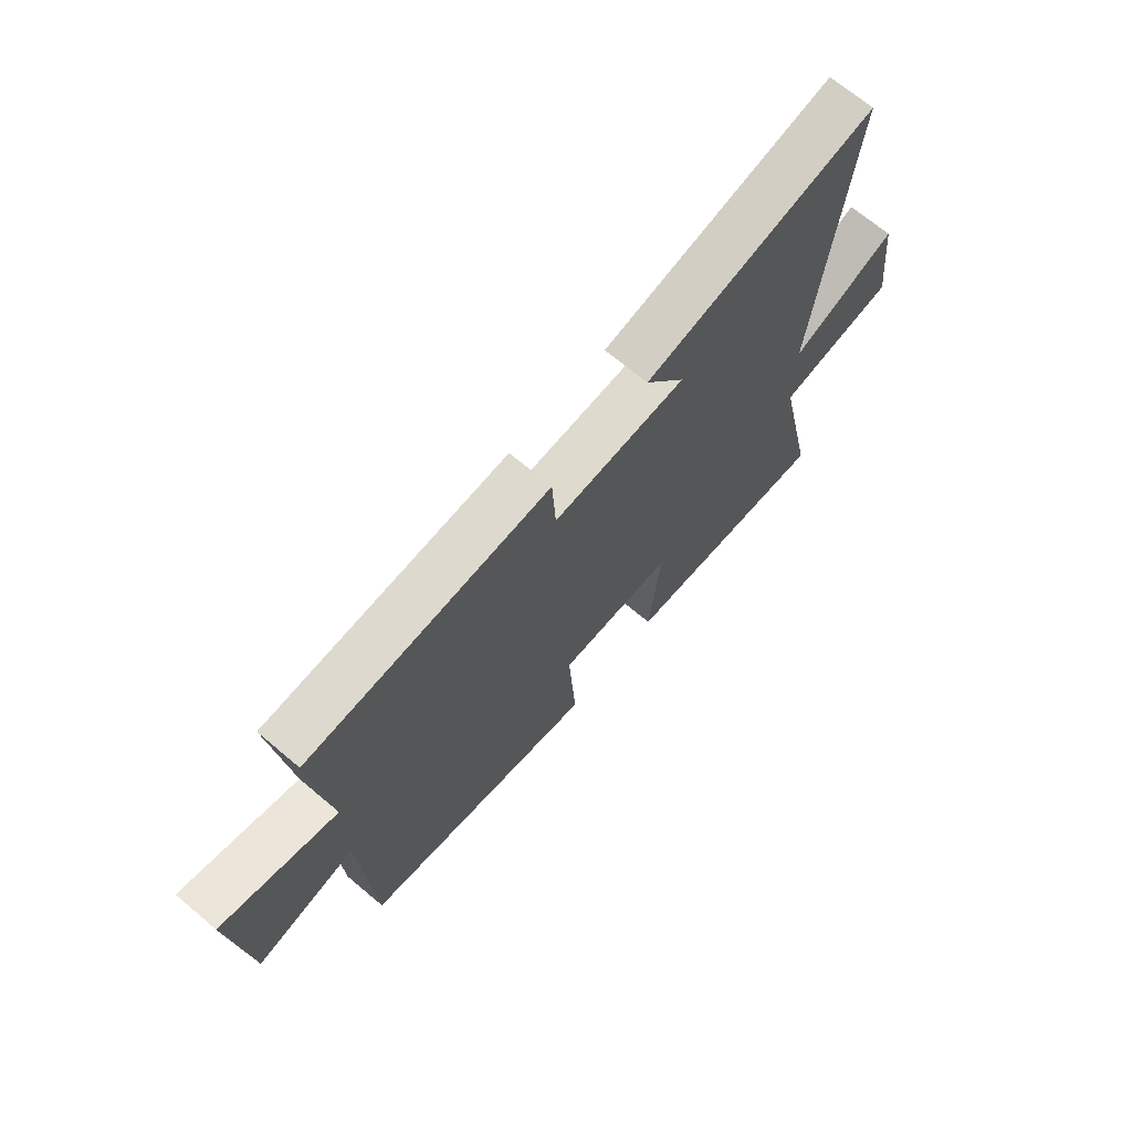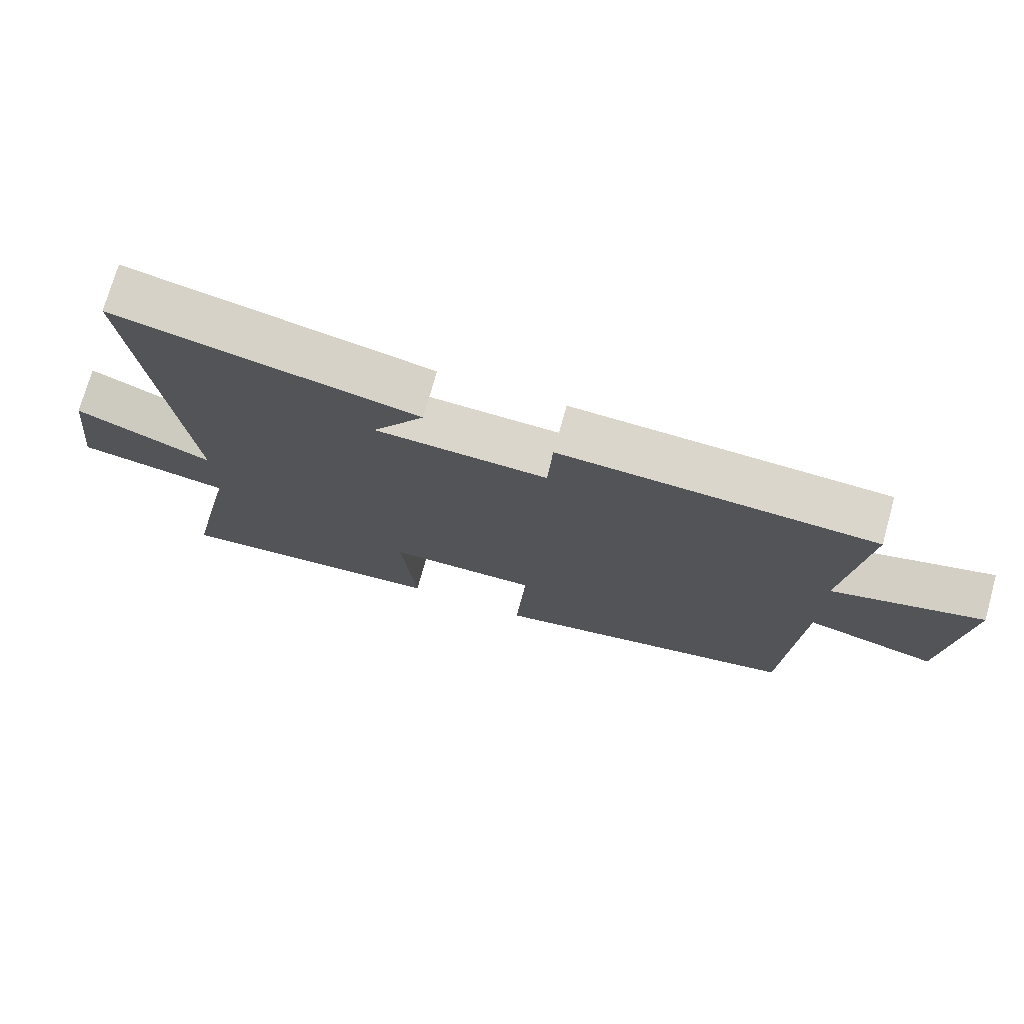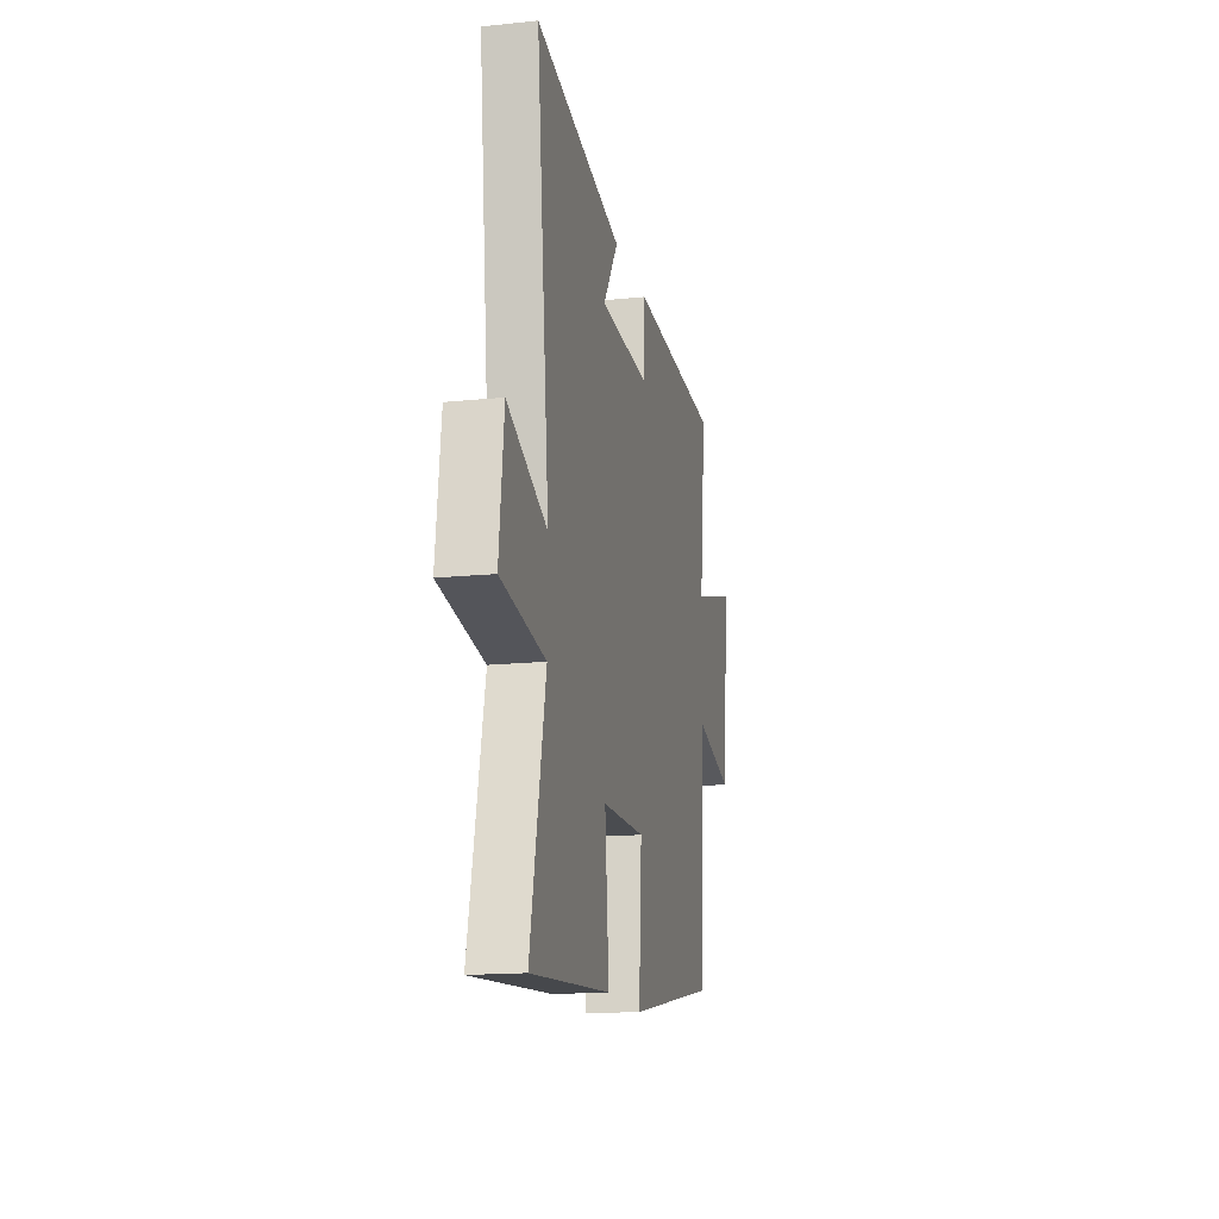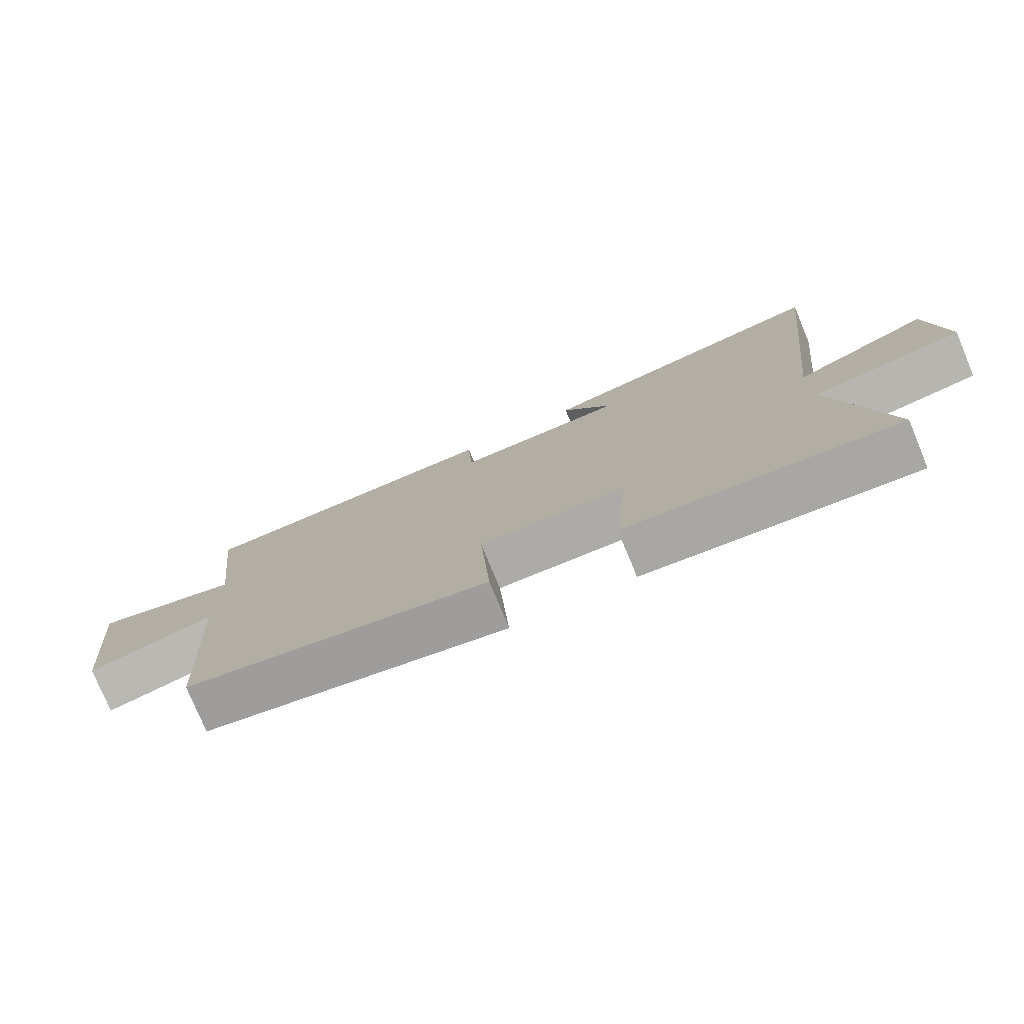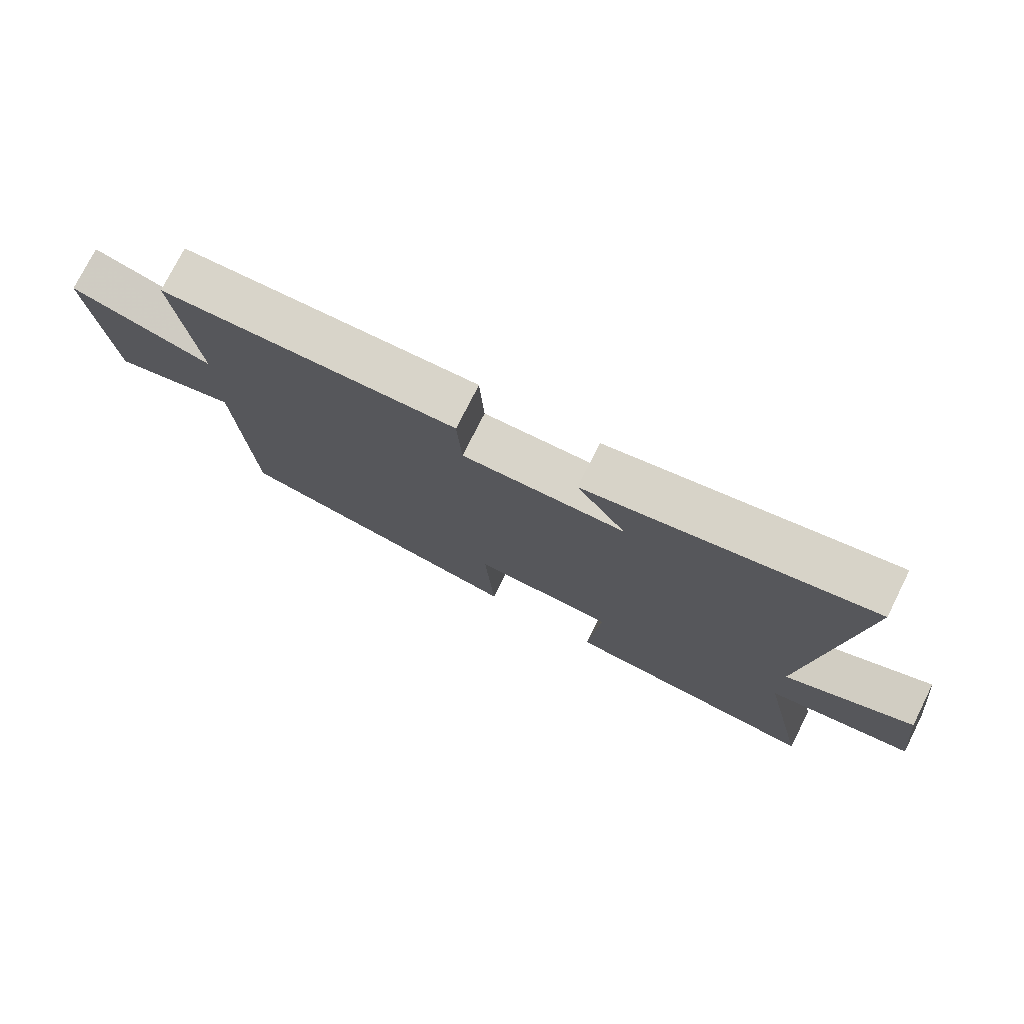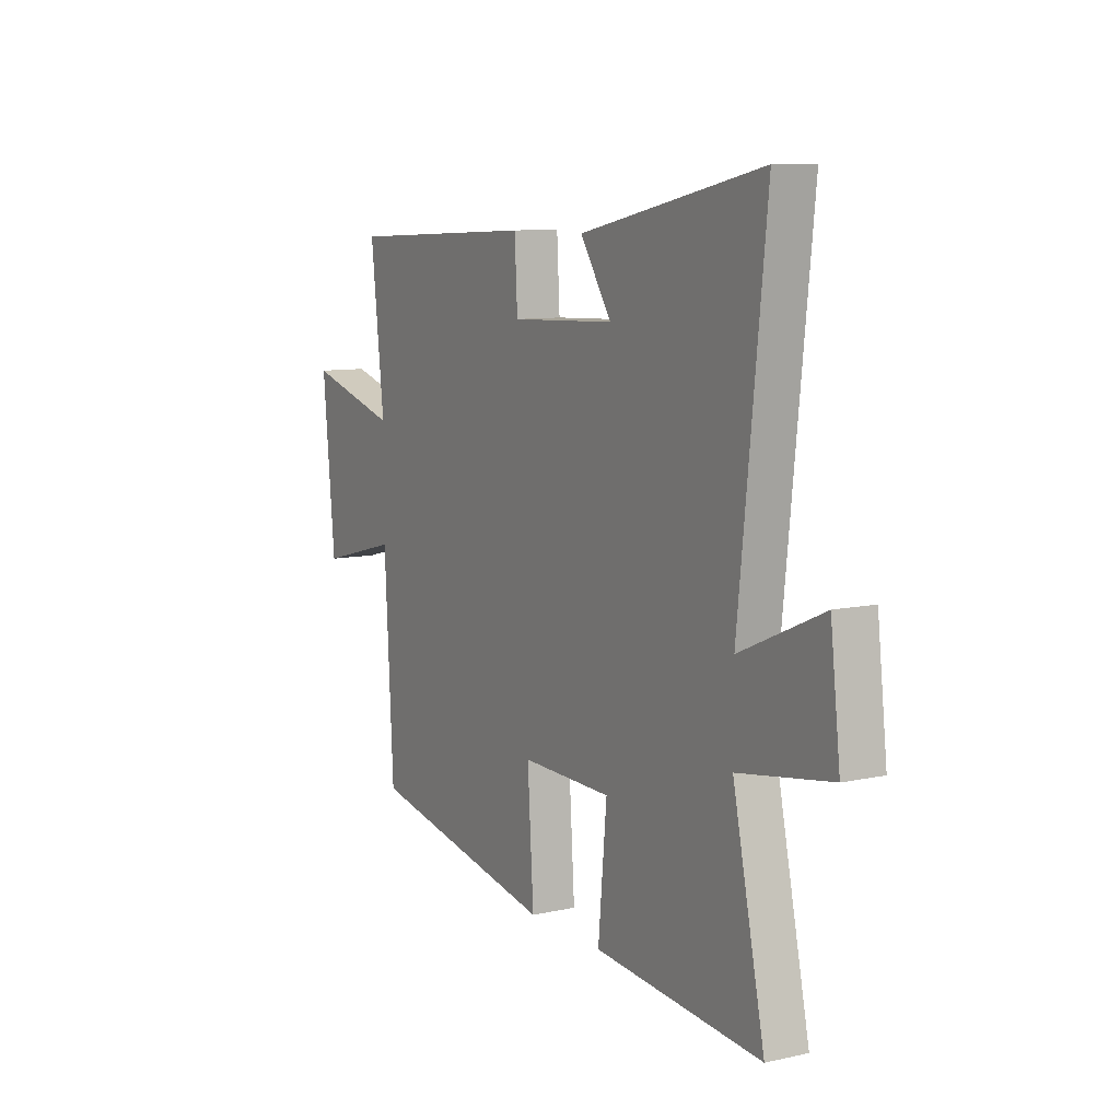
<metadata>
{"format":"obj","ext":"obj","renderer":"f3d","projection":"perspective","resolution":1024,"background":"white","views":[{"elev":69.0,"azim":130.2,"up":"+Z"},{"elev":73.7,"azim":15.6,"up":"+Z"},{"elev":-15.9,"azim":-77.9,"up":"+Z"},{"elev":-77.1,"azim":-157.5,"up":"+Z"},{"elev":75.8,"azim":-153.4,"up":"+Z"},{"elev":9.2,"azim":-120.2,"up":"+Z"}]}
</metadata>
<code>
v -0.578 0.07 -0.534
v -0.5 0.07 -0.172
v -0.726 0.07 -0.135
v -0.702 0.07 0.071
v -0.5 0.07 -0.018
v -0.566 0.07 0.594
v -0.119 0.07 0.5
v -0.196 0.07 0.384
v 0.06 0.07 0.374
v 0.067 0.07 0.5
v 0.533 0.07 0.479
v 0.5 0.07 0.188
v 0.723 0.07 0.252
v 0.693 0.07 -0.062
v 0.5 0.07 -0.012
v 0.478 0.07 -0.411
v 0.017 0.07 -0.5
v 0.032 0.07 -0.268
v -0.19 0.07 -0.272
v -0.169 0.07 -0.5
v -0.578 0 -0.534
v -0.5 0 -0.172
v -0.726 0 -0.135
v -0.702 0 0.071
v -0.5 0 -0.018
v -0.566 0 0.594
v -0.119 0 0.5
v -0.196 0 0.384
v 0.06 0 0.374
v 0.067 0 0.5
v 0.533 0 0.479
v 0.5 0 0.188
v 0.723 0 0.252
v 0.693 0 -0.062
v 0.5 0 -0.012
v 0.478 0 -0.411
v 0.017 0 -0.5
v 0.032 0 -0.268
v -0.19 0 -0.272
v -0.169 0 -0.5
f 19 20 1 2
f 18 19 2
f 15 16 17 18
f 15 18 2
f 12 13 14 15
f 12 15 2 3
f 9 10 11 12
f 8 9 12
f 5 6 7 8
f 5 8 12
f 3 4 5
f 3 5 12
f 22 21 40 39
f 22 39 38
f 38 37 36 35
f 22 38 35
f 35 34 33 32
f 23 22 35 32
f 32 31 30 29
f 32 29 28
f 28 27 26 25
f 32 28 25
f 25 24 23
f 32 25 23
f 1 21 22 2
f 2 22 23 3
f 3 23 24 4
f 4 24 25 5
f 5 25 26 6
f 6 26 27 7
f 7 27 28 8
f 8 28 29 9
f 9 29 30 10
f 10 30 31 11
f 11 31 32 12
f 12 32 33 13
f 13 33 34 14
f 14 34 35 15
f 15 35 36 16
f 16 36 37 17
f 17 37 38 18
f 18 38 39 19
f 19 39 40 20
f 20 40 21 1

</code>
